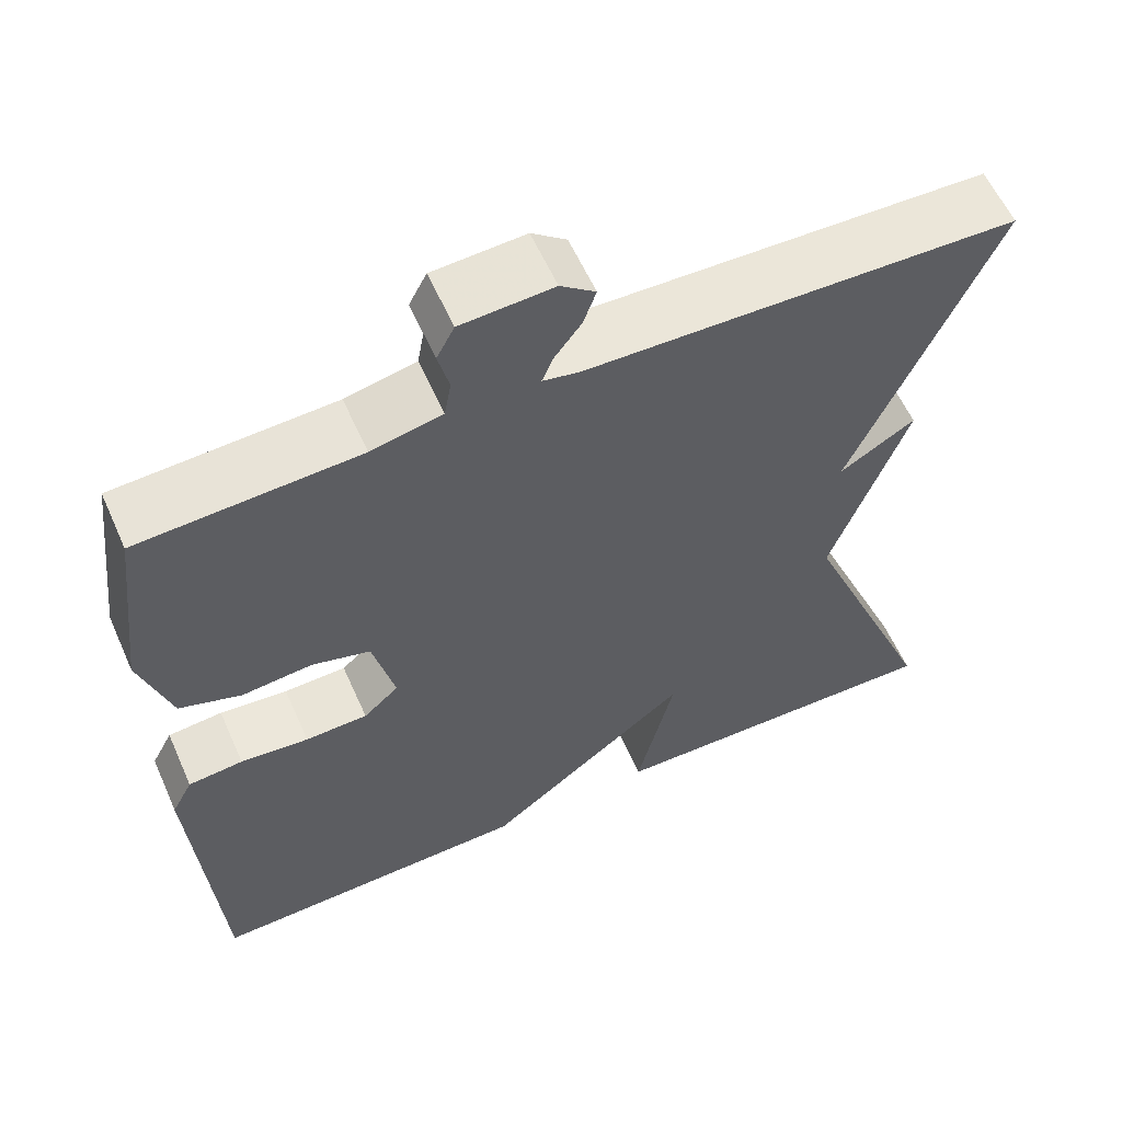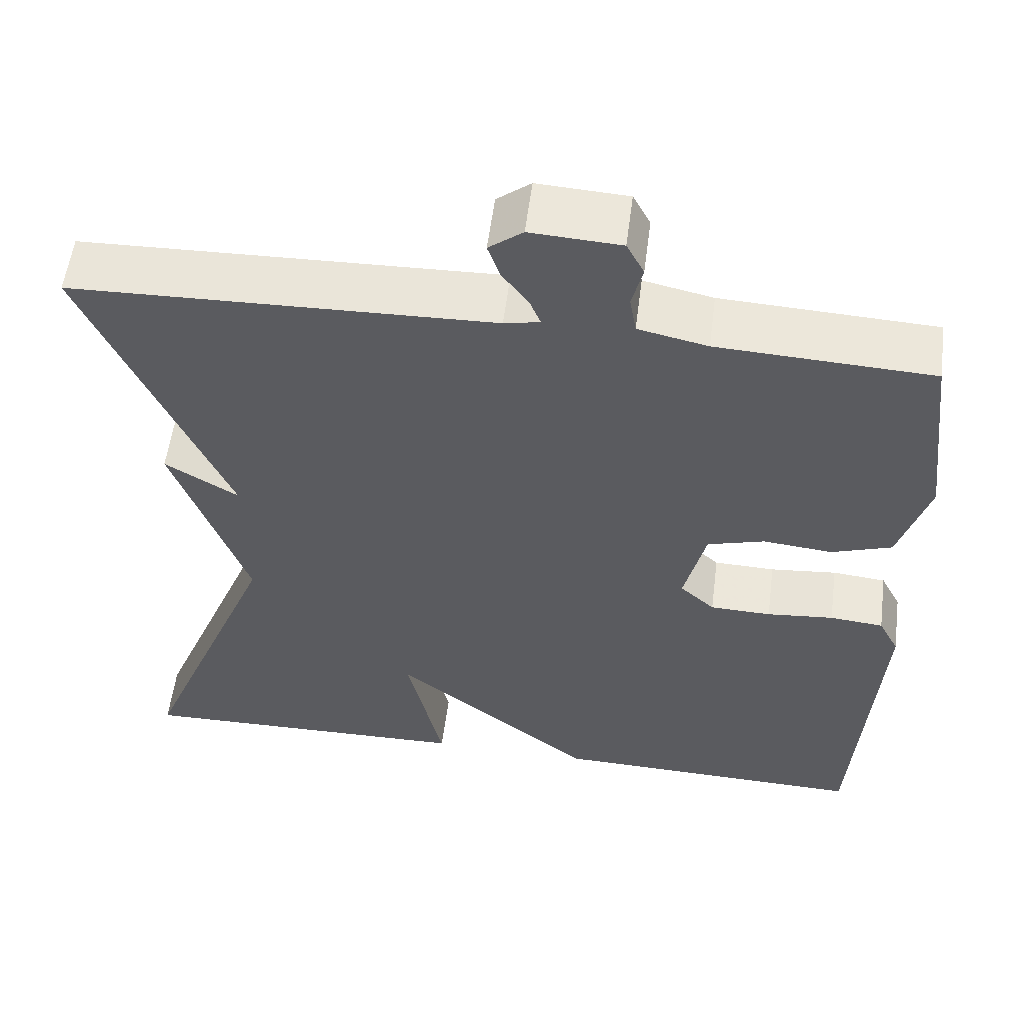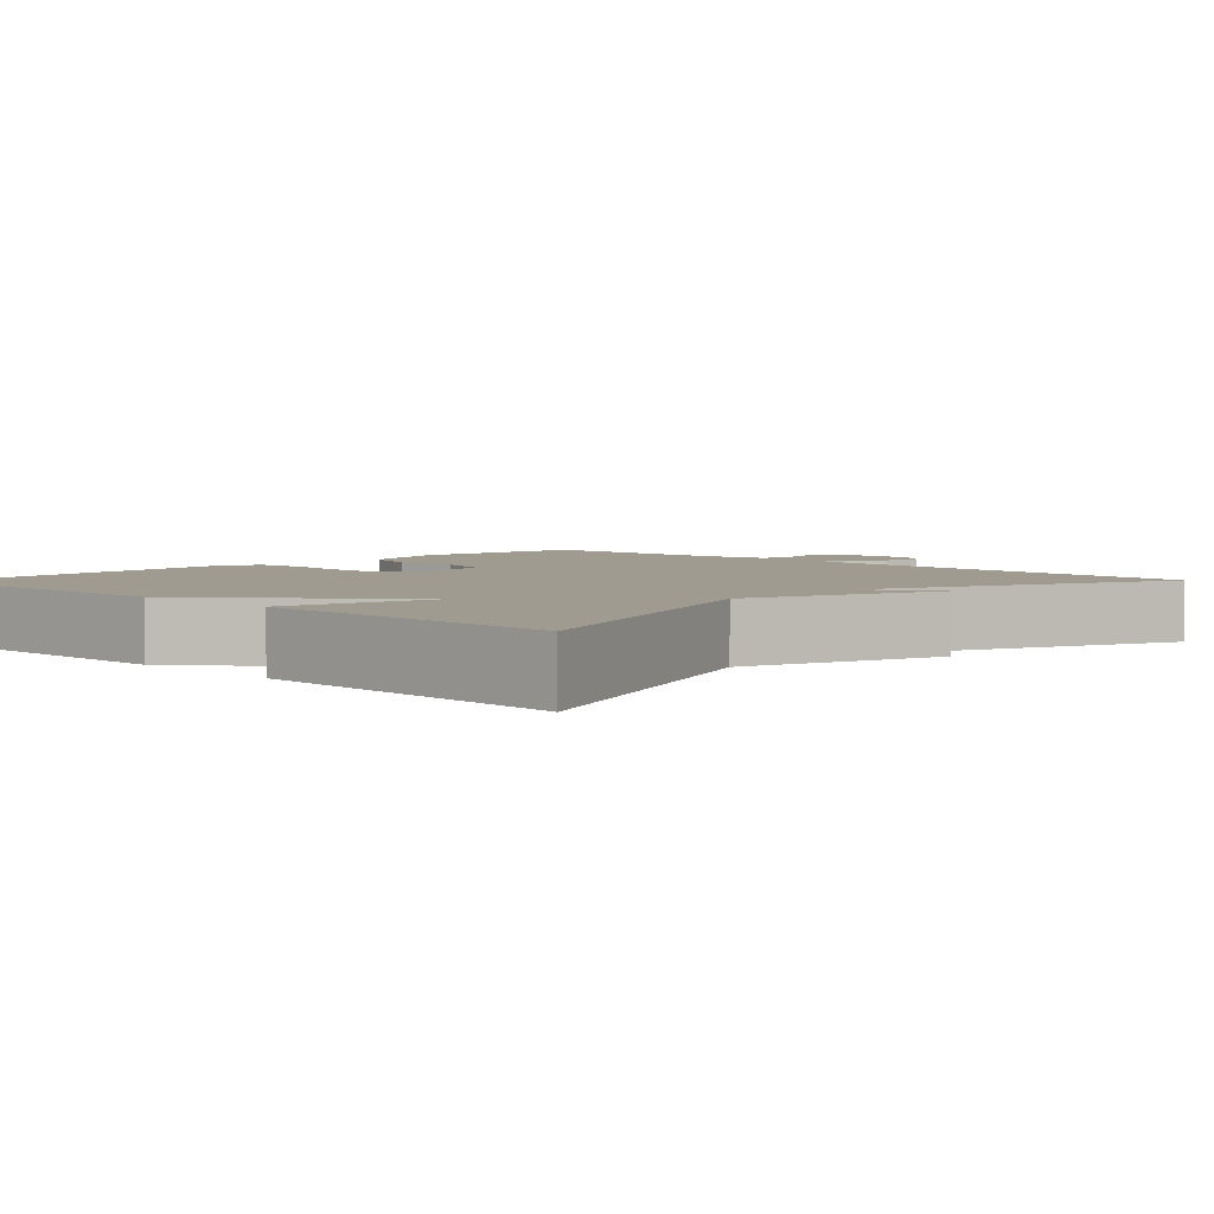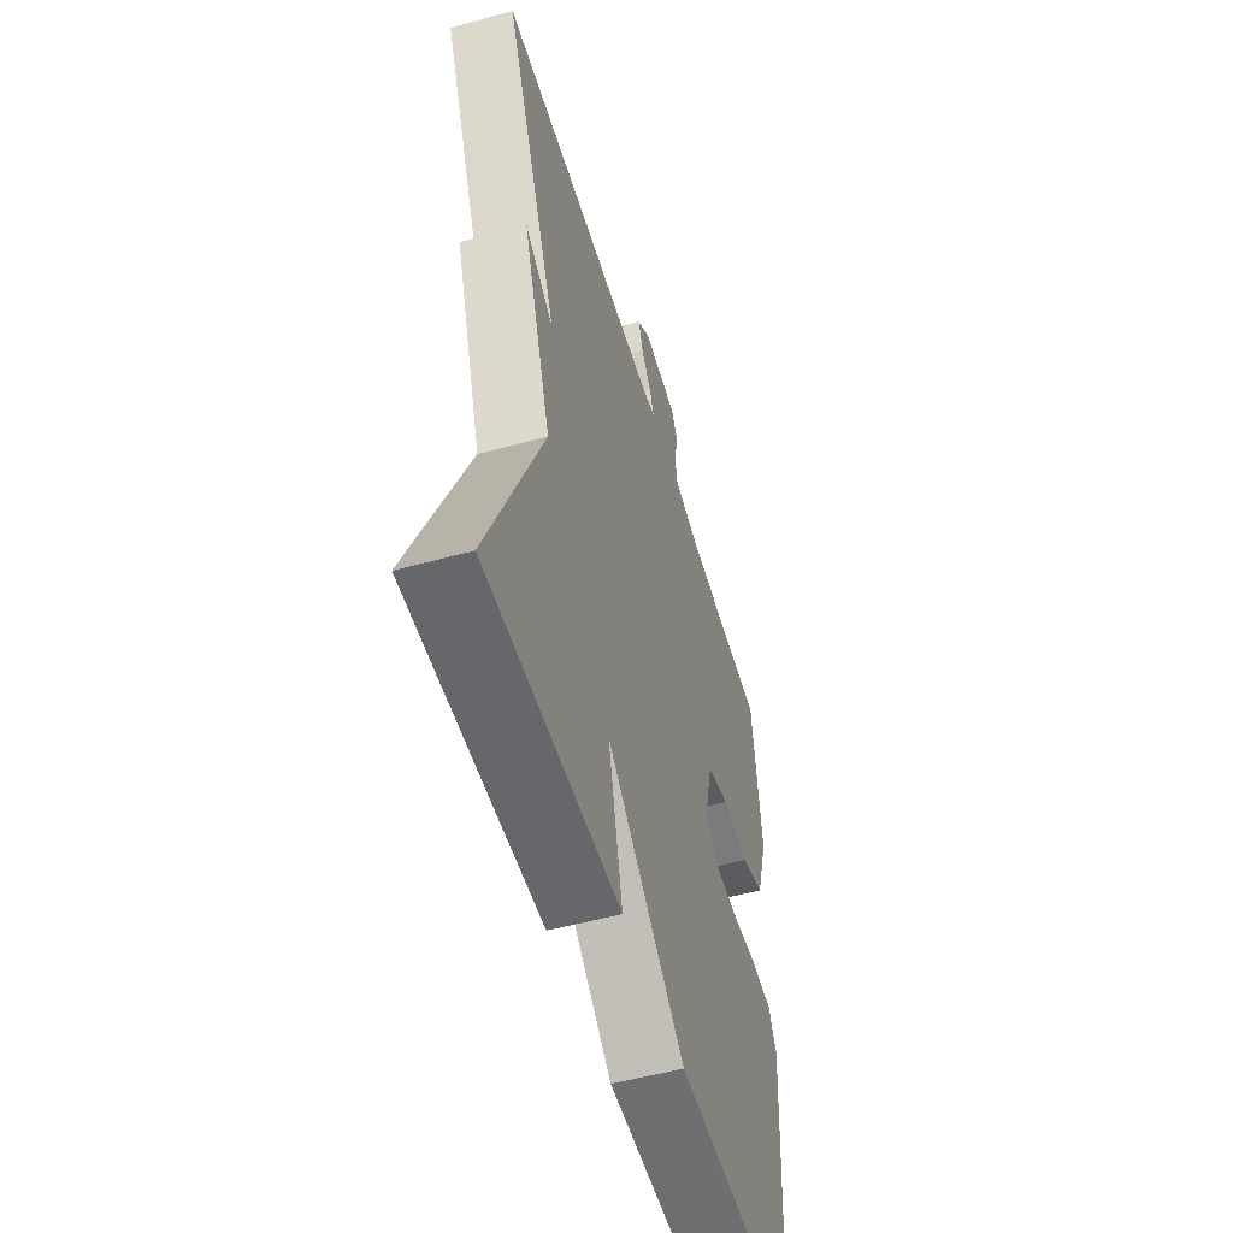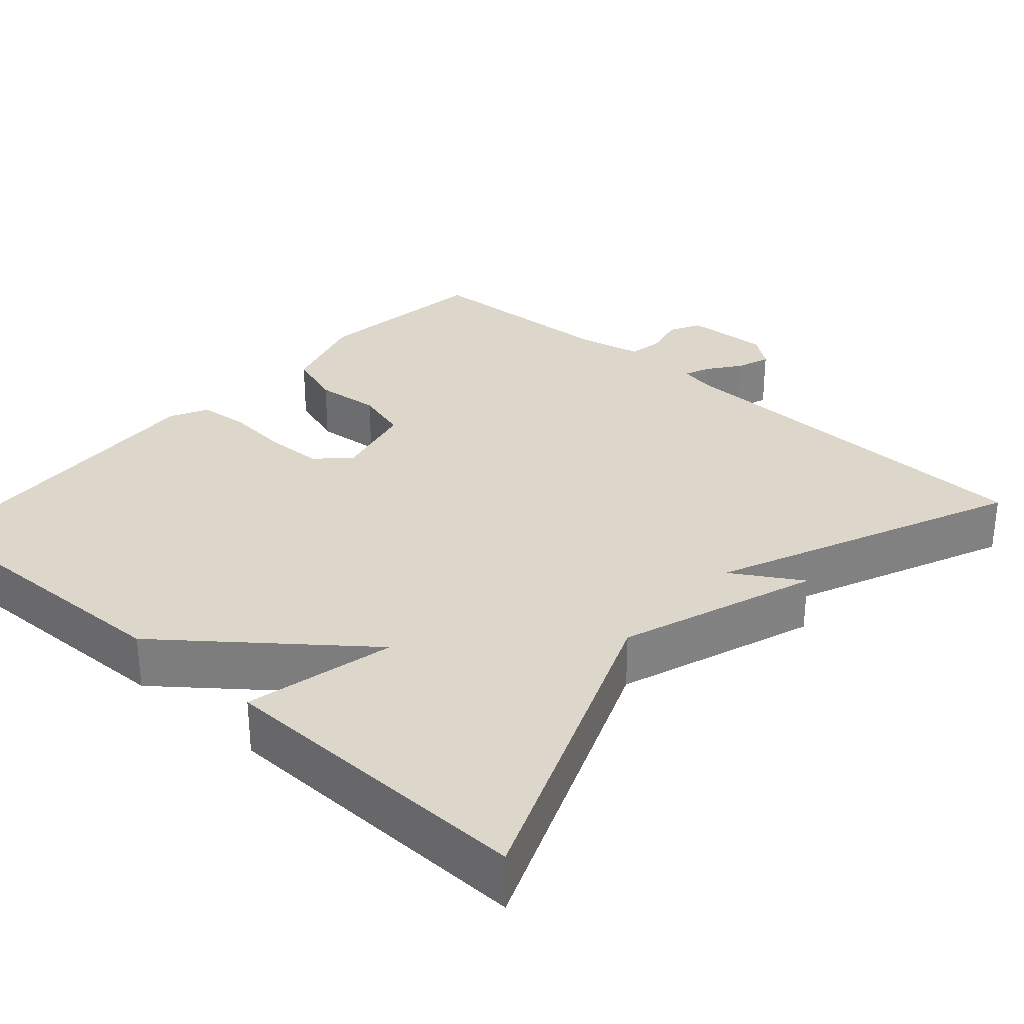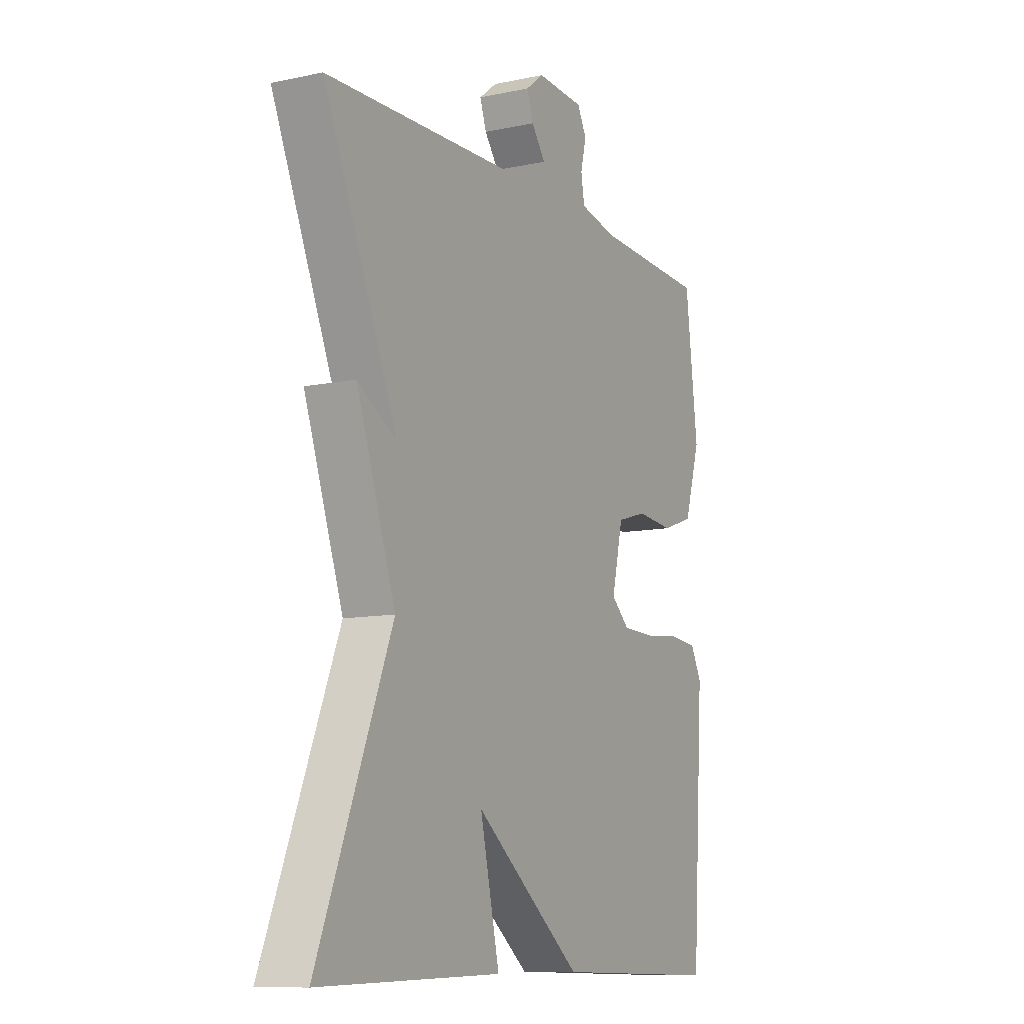
<metadata>
{"format":"obj","ext":"obj","renderer":"f3d","projection":"perspective","resolution":1024,"background":"white","views":[{"elev":59.4,"azim":156.0,"up":"+Z"},{"elev":56.0,"azim":7.3,"up":"+Z"},{"elev":4.1,"azim":-135.7,"up":"+Y"},{"elev":-53.3,"azim":-73.6,"up":"+Z"},{"elev":30.5,"azim":-138.3,"up":"+Y"},{"elev":-10.3,"azim":-62.0,"up":"+Z"}]}
</metadata>
<code>
v 0.5 0.07 0.5
v 0.528 0.07 0.268
v 0.492 0.07 0.151
v 0.419 0.07 0.126
v 0.335 0.07 0.134
v 0.266 0.07 0.114
v 0.24 0.07 0.005
v 0.282 0.07 -0.033
v 0.356 0.07 -0.035
v 0.437 0.07 -0.027
v 0.502 0.07 -0.033
v 0.527 0.07 -0.081
v 0.5 0.07 -0.5
v 0.114 0.07 -0.491
v -0.13 0.07 -0.298
v -0.086 0.07 -0.491
v -0.5 0.07 -0.5
v -0.333 0.07 -0.089
v -0.422 0.07 0.165
v -0.333 0.07 0.111
v -0.5 0.07 0.5
v 0.008 0.07 0.516
v 0.051 0.07 0.525
v 0.038 0.07 0.557
v 0.006 0.07 0.6
v -0.009 0.07 0.643
v 0.032 0.07 0.675
v 0.141 0.07 0.669
v 0.162 0.07 0.629
v 0.149 0.07 0.576
v 0.157 0.07 0.53
v 0.241 0.07 0.512
v 0.5 0 0.5
v 0.528 0 0.268
v 0.492 0 0.151
v 0.419 0 0.126
v 0.335 0 0.134
v 0.266 0 0.114
v 0.24 0 0.005
v 0.282 0 -0.033
v 0.356 0 -0.035
v 0.437 0 -0.027
v 0.502 0 -0.033
v 0.527 0 -0.081
v 0.5 0 -0.5
v 0.114 0 -0.491
v -0.13 0 -0.298
v -0.086 0 -0.491
v -0.5 0 -0.5
v -0.333 0 -0.089
v -0.422 0 0.165
v -0.333 0 0.111
v -0.5 0 0.5
v 0.008 0 0.516
v 0.051 0 0.525
v 0.038 0 0.557
v 0.006 0 0.6
v -0.009 0 0.643
v 0.032 0 0.675
v 0.141 0 0.669
v 0.162 0 0.629
v 0.149 0 0.576
v 0.157 0 0.53
v 0.241 0 0.512
f 28 29 30
f 27 28 30
f 26 27 30
f 25 26 30
f 24 25 30
f 23 24 30 31
f 22 23 31 32
f 1 2 3
f 32 1 3
f 22 32 3
f 21 22 3
f 20 21 3
f 15 16 17 18
f 15 18 19 20
f 13 14 15
f 12 13 15
f 11 12 15
f 10 11 15
f 9 10 15
f 8 9 15
f 7 8 15 20
f 3 4 5
f 20 3 5
f 20 5 6
f 6 7 20
f 62 61 60
f 62 60 59
f 62 59 58
f 62 58 57
f 62 57 56
f 63 62 56 55
f 64 63 55 54
f 35 34 33
f 35 33 64
f 35 64 54
f 35 54 53
f 35 53 52
f 50 49 48 47
f 52 51 50 47
f 47 46 45
f 47 45 44
f 47 44 43
f 47 43 42
f 47 42 41
f 47 41 40
f 52 47 40 39
f 37 36 35
f 37 35 52
f 38 37 52
f 52 39 38
f 1 33 34 2
f 2 34 35 3
f 3 35 36 4
f 4 36 37 5
f 5 37 38 6
f 6 38 39 7
f 7 39 40 8
f 8 40 41 9
f 9 41 42 10
f 10 42 43 11
f 11 43 44 12
f 12 44 45 13
f 13 45 46 14
f 14 46 47 15
f 15 47 48 16
f 16 48 49 17
f 17 49 50 18
f 18 50 51 19
f 19 51 52 20
f 20 52 53 21
f 21 53 54 22
f 22 54 55 23
f 23 55 56 24
f 24 56 57 25
f 25 57 58 26
f 26 58 59 27
f 27 59 60 28
f 28 60 61 29
f 29 61 62 30
f 30 62 63 31
f 31 63 64 32
f 32 64 33 1

</code>
